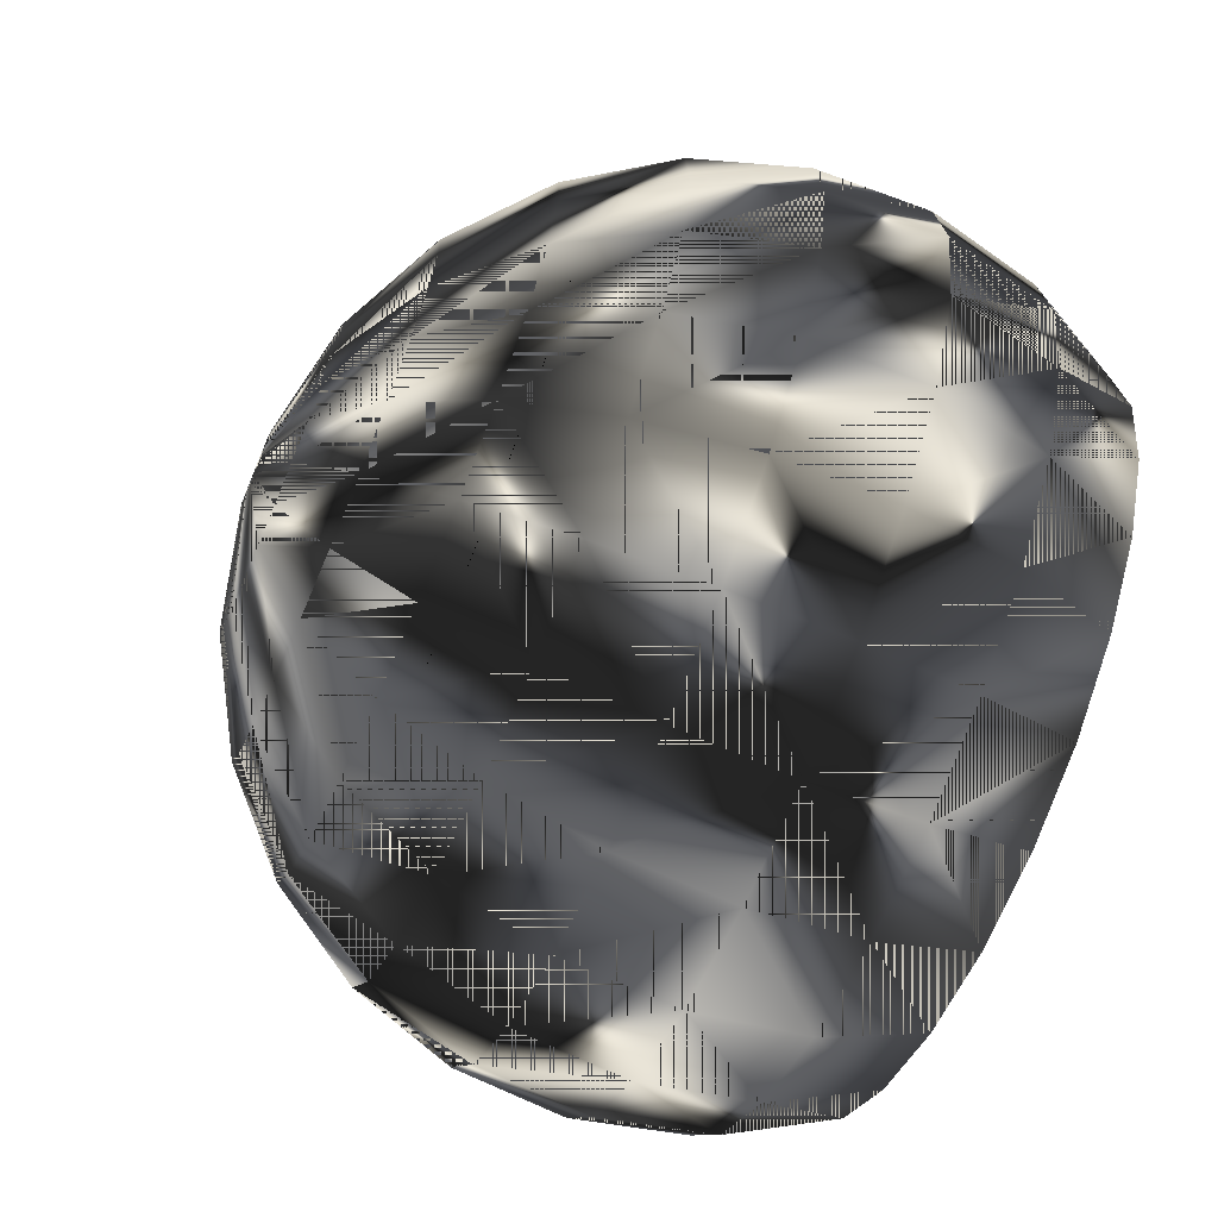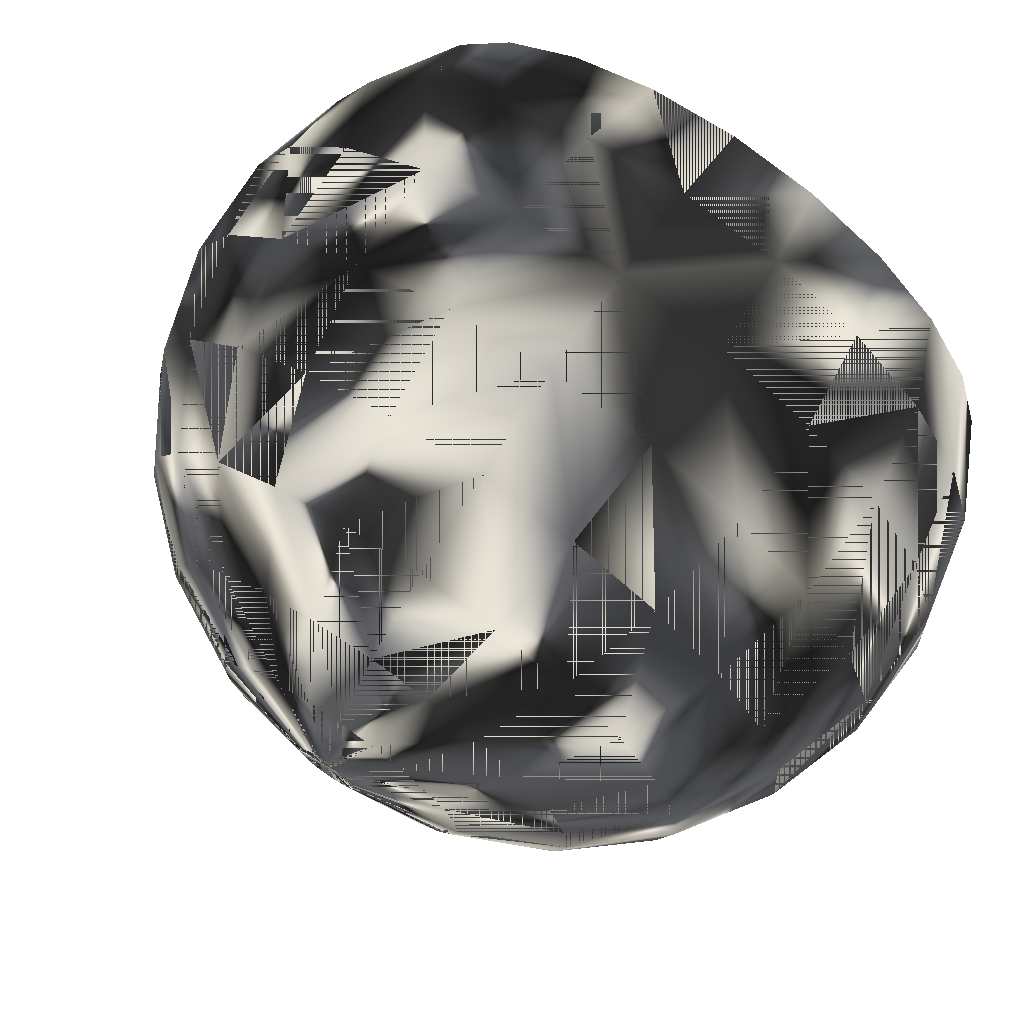
<metadata>
{"format":"obj","ext":"obj","renderer":"f3d","projection":"perspective","resolution":1024,"background":"white","views":[{"elev":-69.2,"azim":-113.1,"up":"+Y"},{"elev":71.7,"azim":-145.6,"up":"+Y"}]}
</metadata>
<code>
v -0.06585 0.0314 0.002428
v -0.06587 0.0122 -0.0158
v -0.06047 0.02883 -0.0158
v -0.07173 0.01329 0.002428
v -0.05553 0.01029 -0.03188
v -0.05548 0.04738 0.002428
v -0.06676 0.03184 0.02157
v -0.06678 -0.005262 -0.0158
v -0.05098 0.02431 -0.03188
v -0.0563 -0.004436 -0.03188
v -0.05094 0.0435 -0.0158
v -0.05625 0.04803 0.02157
v -0.07272 0.01347 0.02157
v -0.07273 -0.00573 0.002428
v -0.03803 0.01814 -0.0447
v -0.042 -0.003309 -0.0447
v -0.04133 0.06012 0.002428
v -0.0419 0.06095 0.02157
v -0.06314 0.03011 0.04031
v -0.05319 0.04542 0.04031
v -0.06315 -0.02237 -0.0158
v -0.05324 -0.01886 -0.03188
v -0.04143 0.007675 -0.0447
v -0.03204 0.02736 -0.0447
v -0.04295 0.03668 -0.03188
v -0.03972 -0.01407 -0.0447
v -0.03795 0.05521 -0.0158
v -0.06878 0.01274 0.04031
v -0.07373 -0.005809 0.02157
v -0.06877 -0.02436 0.002428
v -0.02251 0.01073 -0.0534
v -0.01896 0.01619 -0.0534
v -0.02486 -0.001958 -0.0534
v -0.0235 -0.008325 -0.0534
v -0.02436 0.06877 0.002428
v -0.0247 0.06972 0.02157
v -0.03962 0.05764 0.04031
v -0.05523 0.02634 0.05739
v -0.04653 0.03973 0.05739
v -0.0552 -0.03795 -0.0158
v -0.04654 -0.03199 -0.03188
v -0.03472 -0.02387 -0.0447
v -0.02452 0.004542 -0.0534
v -0.02387 0.03472 -0.0447
v -0.01412 0.02055 -0.0534
v -0.03199 0.04654 -0.03188
v -0.02055 -0.01412 -0.0534
v -0.02237 0.06315 -0.0158
v -0.06016 0.01115 0.05739
v -0.06973 -0.005494 0.04031
v -0.06972 -0.0247 0.02157
v -0.06012 -0.04133 0.002428
v -0.005462 0.002605 -0.05739
v -0.004602 0.00393 -0.05739
v -0.003428 0.004987 -0.05739
v -0.006033 -0.000475 -0.05739
v -0.005704 -0.00202 -0.05739
v -0.004987 -0.003428 -0.05739
v -0.00573 0.07273 0.002428
v -0.00581 0.07373 0.02157
v -0.02336 0.06593 0.04031
v -0.03466 0.05042 0.05739
v -0.0435 -0.05094 -0.0158
v -0.03667 -0.04295 -0.03188
v -0.02736 -0.03204 -0.0447
v -0.01619 -0.01896 -0.0534
v -0.005951 0.001102 -0.05739
v -0.01407 0.03972 -0.0447
v -0.008325 0.0235 -0.0534
v -0.002021 0.005704 -0.05739
v -0.01886 0.05324 -0.03188
v -0.00393 -0.004602 -0.05739
v -0.005262 0.06678 -0.0158
v -0.06099 -0.004805 0.05739
v -0.06593 -0.02335 0.04031
v -0.06095 -0.0419 0.02157
v -0.04738 -0.05548 0.002428
v 0 -0 -0.05708
v 0.0122 0.06587 -0.0158
v 0.01329 0.07173 0.002428
v -0.005494 0.06973 0.04031
v -0.02043 0.05767 0.05739
v -0.0314 -0.06585 0.002428
v -0.02883 -0.06047 -0.0158
v -0.01813 -0.03803 -0.0447
v -0.01073 -0.02251 -0.0534
v -0.002605 -0.005462 -0.05739
v -0.00331 0.042 -0.0447
v -0.001959 0.02486 -0.0534
v -0.000476 0.006033 -0.05739
v -0.004436 0.0563 -0.03188
v 0.01029 0.05553 -0.03188
v 0.01347 0.07273 0.02157
v 0.01274 0.06878 0.04031
v -0.05767 -0.02043 0.05739
v -0.05764 -0.03962 0.04031
v -0.04803 -0.05625 0.02157
v -0.03184 -0.06676 0.02157
v -0.02431 -0.05098 -0.03188
v 0.001102 0.00595 -0.05739
v -0.001103 -0.00595 -0.05739
v 0.02884 0.06047 -0.0158
v 0.02431 0.05098 -0.03188
v 0.0314 0.06585 0.002428
v 0.01114 0.06016 0.05739
v -0.004805 0.06099 0.05739
v -0.01329 -0.07173 0.002428
v -0.01347 -0.07273 0.02157
v -0.0122 -0.06587 -0.0158
v -0.007674 -0.04143 -0.0447
v -0.004542 -0.02452 -0.0534
v 0.007674 0.04143 -0.0447
v 0.004541 0.02452 -0.0534
v 0.002604 0.005462 -0.05739
v 0.000475 -0.006033 -0.05739
v 0.03184 0.06676 0.02157
v 0.03011 0.06314 0.04031
v 0.02634 0.05523 0.05739
v -0.05042 -0.03466 0.05739
v -0.04542 -0.05319 0.04031
v -0.03011 -0.06314 0.04031
v -0.01029 -0.05553 -0.03188
v 0.003929 0.004602 -0.05739
v 0.01073 0.02251 -0.0534
v 0.00202 -0.005704 -0.05739
v 0.0435 0.05094 -0.0158
v 0.03668 0.04295 -0.03188
v 0.01813 0.03803 -0.0447
v 0.04738 0.05548 0.002428
v 0.005261 -0.06678 -0.0158
v 0.00573 -0.07273 0.002428
v -0.01274 -0.06878 0.04031
v 0.004436 -0.0563 -0.03188
v 0.003309 -0.042 -0.0447
v 0.001958 -0.02486 -0.0534
v 0.004987 0.003428 -0.05739
v 0.01619 0.01896 -0.0534
v 0.008325 -0.0235 -0.0534
v 0.003428 -0.004987 -0.05739
v 0.04803 0.05625 0.02157
v 0.04542 0.05319 0.04031
v 0.03973 0.04653 0.05739
v -0.03973 -0.04653 0.05739
v 0.005809 -0.07373 0.02157
v -0.02634 -0.05523 0.05739
v 0.005494 -0.06973 0.04031
v 0.005704 0.002021 -0.05739
v 0.02055 0.01413 -0.0534
v 0.02736 0.03204 -0.0447
v 0.01412 -0.02055 -0.0534
v 0.004601 -0.003929 -0.05739
v 0.06012 0.04133 0.002428
v 0.0552 0.03795 -0.0158
v 0.06095 0.0419 0.02157
v 0.02237 -0.06315 -0.0158
v 0.01886 -0.05324 -0.03188
v 0.02436 -0.06877 0.002428
v -0.01114 -0.06016 0.05739
v 0.004805 -0.06099 0.05739
v 0.01407 -0.03972 -0.0447
v 0.006032 0.000475 -0.05739
v 0.0235 0.008325 -0.0534
v 0.03472 0.02387 -0.0447
v 0.02387 -0.03472 -0.0447
v 0.01896 -0.01619 -0.0534
v 0.005462 -0.002605 -0.05739
v 0.04654 0.03199 -0.03188
v 0.05764 0.03962 0.04031
v 0.05042 0.03466 0.05739
v 0.02336 -0.06593 0.04031
v 0.0247 -0.06972 0.02157
v 0.02043 -0.05767 0.05739
v 0.005951 -0.001102 -0.05739
v 0.02486 0.001959 -0.0534
v 0.03972 0.01407 -0.0447
v 0.03204 -0.02736 -0.0447
v 0.02251 -0.01073 -0.0534
v 0.06877 0.02436 0.002428
v 0.06972 0.0247 0.02157
v 0.06315 0.02237 -0.0158
v 0.06593 0.02336 0.04031
v 0.03795 -0.0552 -0.0158
v 0.03199 -0.04654 -0.03188
v 0.04133 -0.06012 0.002428
v 0.042 0.003309 -0.0447
v 0.05324 0.01886 -0.03188
v 0.04295 -0.03668 -0.03188
v 0.03803 -0.01813 -0.0447
v 0.02452 -0.004541 -0.0534
v 0.05767 0.02043 0.05739
v 0.03962 -0.05764 0.04031
v 0.03466 -0.05042 0.05739
v 0.0419 -0.06095 0.02157
v 0.0563 0.004436 -0.03188
v 0.05098 -0.02431 -0.03188
v 0.04143 -0.007674 -0.0447
v 0.07273 0.00573 0.002428
v 0.07373 0.005809 0.02157
v 0.06973 0.005494 0.04031
v 0.06678 0.005262 -0.0158
v 0.06099 0.004806 0.05739
v 0.05094 -0.0435 -0.0158
v 0.05548 -0.04738 0.002428
v 0.05553 -0.01029 -0.03188
v 0.05319 -0.04542 0.04031
v 0.04653 -0.03973 0.05739
v 0.05625 -0.04803 0.02157
v 0.06587 -0.0122 -0.0158
v 0.06047 -0.02883 -0.0158
v 0.07173 -0.01329 0.002428
v 0.07273 -0.01347 0.02157
v 0.06878 -0.01274 0.04031
v 0.06016 -0.01114 0.05739
v 0.06585 -0.0314 0.002428
v 0.06676 -0.03184 0.02157
v 0.06314 -0.03011 0.04031
v 0.05523 -0.02634 0.05739
v -0.01947 -0.05567 -0.0278
v 0.01018 -0.05767 -0.0278
v -0.004779 -0.05863 -0.0278
v 0.02438 -0.05289 -0.0278
v -0.0329 -0.04902 -0.0278
v 0.03687 -0.04458 -0.0278
v -0.04415 -0.03911 -0.0278
v 0.04677 -0.03333 -0.0278
v -0.05246 -0.02663 -0.0278
v 0.05343 -0.0199 -0.0278
v -0.05725 -0.01243 -0.0278
v 0.05638 -0.005205 -0.0278
v -0.0582 0.002531 -0.0278
v 0.05543 0.009754 -0.0278
v -0.05525 0.01723 -0.0278
v 0.05064 0.02396 -0.0278
v -0.04859 0.03066 -0.0278
v 0.04233 0.03644 -0.0278
v -0.03868 0.04191 -0.0278
v 0.03108 0.04634 -0.0278
v -0.0262 0.05021 -0.0278
v 0.01765 0.053 -0.0278
v -0.012 0.055 -0.0278
v 0.002957 0.05595 -0.0278
f 1 2 3
f 2 1 4
f 5 3 2
f 3 6 1
f 7 4 1
f 4 8 2
f 3 5 9
f 2 10 5
f 6 3 11
f 12 1 6
f 4 7 13
f 1 12 7
f 8 4 14
f 10 2 8
f 5 15 9
f 9 11 3
f 16 5 10
f 11 17 6
f 6 18 12
f 19 13 7
f 13 14 4
f 20 7 12
f 14 21 8
f 8 22 10
f 15 5 23
f 24 9 15
f 11 9 25
f 5 16 23
f 10 26 16
f 17 11 27
f 18 6 17
f 18 20 12
f 13 19 28
f 7 20 19
f 14 13 29
f 21 14 30
f 22 8 21
f 26 10 22
f 23 31 15
f 9 24 25
f 15 32 24
f 25 27 11
f 33 23 16
f 34 16 26
f 27 35 17
f 17 36 18
f 20 18 37
f 38 28 19
f 28 29 13
f 39 19 20
f 29 30 14
f 30 40 21
f 21 41 22
f 22 42 26
f 31 23 43
f 32 15 31
f 44 25 24
f 45 24 32
f 27 25 46
f 23 33 43
f 16 34 33
f 26 47 34
f 35 27 48
f 36 17 35
f 36 37 18
f 37 39 20
f 28 38 49
f 19 39 38
f 29 28 50
f 30 29 51
f 40 30 52
f 41 21 40
f 42 22 41
f 47 26 42
f 43 53 31
f 31 54 32
f 25 44 46
f 24 45 44
f 32 55 45
f 46 48 27
f 56 43 33
f 57 33 34
f 58 34 47
f 48 59 35
f 35 60 36
f 37 36 61
f 39 37 62
f 49 50 28
f 50 51 29
f 51 52 30
f 52 63 40
f 40 64 41
f 41 65 42
f 42 66 47
f 53 43 67
f 54 31 53
f 55 32 54
f 68 46 44
f 69 44 45
f 70 45 55
f 48 46 71
f 43 56 67
f 33 57 56
f 34 58 57
f 47 72 58
f 59 48 73
f 60 35 59
f 60 61 36
f 61 62 37
f 50 49 74
f 51 50 75
f 52 51 76
f 63 52 77
f 64 40 63
f 65 41 64
f 66 42 65
f 72 47 66
f 53 67 78
f 54 53 78
f 55 54 78
f 46 68 71
f 44 69 68
f 45 70 69
f 70 55 78
f 71 73 48
f 67 56 78
f 78 56 57
f 78 57 58
f 78 58 72
f 79 59 73
f 80 60 59
f 61 60 81
f 62 61 82
f 74 75 50
f 75 76 51
f 76 77 52
f 83 63 77
f 84 64 63
f 64 85 65
f 65 86 66
f 66 87 72
f 88 71 68
f 89 68 69
f 90 69 70
f 90 70 78
f 73 71 91
f 78 72 87
f 59 79 80
f 73 92 79
f 60 80 93
f 60 94 81
f 81 82 61
f 75 74 95
f 76 75 96
f 77 76 97
f 63 83 84
f 77 98 83
f 64 84 99
f 85 64 99
f 86 65 85
f 87 66 86
f 71 88 91
f 68 89 88
f 69 90 89
f 90 78 100
f 92 73 91
f 78 87 101
f 102 80 79
f 103 79 92
f 104 93 80
f 94 60 93
f 105 81 94
f 82 81 106
f 95 96 75
f 96 97 76
f 98 77 97
f 107 84 83
f 108 83 98
f 109 99 84
f 99 110 85
f 85 111 86
f 86 101 87
f 88 92 91
f 89 112 88
f 90 113 89
f 100 78 114
f 113 90 100
f 78 101 115
f 80 102 104
f 79 103 102
f 112 103 92
f 93 104 116
f 93 117 94
f 81 105 106
f 94 118 105
f 96 95 119
f 97 96 120
f 120 98 97
f 84 107 109
f 83 108 107
f 121 108 98
f 99 109 122
f 110 99 122
f 111 85 110
f 101 86 111
f 92 88 112
f 112 89 113
f 114 78 123
f 124 100 114
f 100 124 113
f 111 115 101
f 78 115 125
f 126 104 102
f 127 102 103
f 103 112 128
f 129 116 104
f 117 93 116
f 118 94 117
f 119 120 96
f 98 120 121
f 107 130 109
f 108 131 107
f 108 121 132
f 109 133 122
f 122 134 110
f 110 135 111
f 113 128 112
f 123 78 136
f 137 114 123
f 114 137 124
f 128 113 124
f 115 111 135
f 115 138 125
f 78 125 139
f 104 126 129
f 102 127 126
f 128 127 103
f 116 129 140
f 116 141 117
f 117 142 118
f 120 119 143
f 143 121 120
f 130 107 131
f 133 109 130
f 131 108 144
f 145 132 121
f 146 108 132
f 134 122 133
f 135 110 134
f 136 78 147
f 148 123 136
f 123 148 137
f 149 124 137
f 124 149 128
f 138 115 135
f 150 125 138
f 125 150 139
f 78 139 151
f 126 152 129
f 127 153 126
f 127 128 149
f 129 154 140
f 141 116 140
f 142 117 141
f 121 143 145
f 131 155 130
f 130 156 133
f 108 146 144
f 144 157 131
f 132 145 158
f 132 159 146
f 156 134 133
f 160 135 134
f 147 78 161
f 162 136 147
f 136 162 148
f 163 137 148
f 137 163 149
f 135 160 138
f 138 164 150
f 165 139 150
f 139 165 151
f 78 151 166
f 152 126 153
f 154 129 152
f 153 127 167
f 149 167 127
f 168 140 154
f 140 168 141
f 141 169 142
f 155 131 157
f 156 130 155
f 170 144 146
f 157 144 171
f 159 132 158
f 172 146 159
f 134 156 160
f 161 78 173
f 174 147 161
f 147 174 162
f 175 148 162
f 148 175 163
f 167 149 163
f 164 138 160
f 176 150 164
f 150 176 165
f 177 151 165
f 151 177 166
f 78 166 173
f 153 178 152
f 152 179 154
f 167 180 153
f 154 181 168
f 169 141 168
f 157 182 155
f 155 183 156
f 144 170 171
f 146 172 170
f 171 184 157
f 183 160 156
f 173 174 161
f 185 162 174
f 162 185 175
f 186 163 175
f 163 186 167
f 160 183 164
f 164 187 176
f 188 165 176
f 165 188 177
f 189 166 177
f 166 189 173
f 178 153 180
f 179 152 178
f 181 154 179
f 180 167 186
f 190 168 181
f 168 190 169
f 182 157 184
f 183 155 182
f 191 171 170
f 192 170 172
f 184 171 193
f 174 173 189
f 189 185 174
f 194 175 185
f 175 194 186
f 187 164 183
f 195 176 187
f 176 195 188
f 196 177 188
f 177 196 189
f 180 197 178
f 178 198 179
f 179 199 181
f 186 200 180
f 181 201 190
f 184 202 182
f 182 187 183
f 171 191 193
f 170 192 191
f 193 203 184
f 185 189 196
f 196 194 185
f 200 186 194
f 202 195 187
f 204 188 195
f 188 204 196
f 197 180 200
f 198 178 197
f 199 179 198
f 201 181 199
f 202 184 203
f 187 182 202
f 205 193 191
f 206 191 192
f 203 193 207
f 194 196 204
f 194 208 200
f 195 202 209
f 209 204 195
f 200 210 197
f 197 211 198
f 198 212 199
f 199 213 201
f 203 209 202
f 193 205 207
f 191 206 205
f 207 214 203
f 208 194 204
f 210 200 208
f 204 209 208
f 211 197 210
f 212 198 211
f 213 199 212
f 209 203 214
f 205 215 207
f 206 216 205
f 214 207 215
f 208 214 210
f 214 208 209
f 210 215 211
f 211 216 212
f 212 217 213
f 215 205 216
f 216 206 217
f 215 210 214
f 216 211 215
f 217 212 216
f 3 2 1
f 4 1 2
f 2 3 5
f 1 6 3
f 1 4 7
f 2 8 4
f 9 5 3
f 5 10 2
f 11 3 6
f 6 1 12
f 13 7 4
f 7 12 1
f 14 4 8
f 8 2 10
f 9 15 5
f 3 11 9
f 10 5 16
f 6 17 11
f 12 18 6
f 7 13 19
f 4 14 13
f 12 7 20
f 8 21 14
f 10 22 8
f 23 5 15
f 15 9 24
f 25 9 11
f 23 16 5
f 16 26 10
f 27 11 17
f 17 6 18
f 12 20 18
f 28 19 13
f 19 20 7
f 29 13 14
f 30 14 21
f 21 8 22
f 22 10 26
f 15 31 23
f 25 24 9
f 24 32 15
f 11 27 25
f 16 23 33
f 26 16 34
f 17 35 27
f 18 36 17
f 37 18 20
f 19 28 38
f 13 29 28
f 20 19 39
f 14 30 29
f 21 40 30
f 22 41 21
f 26 42 22
f 43 23 31
f 31 15 32
f 24 25 44
f 32 24 45
f 46 25 27
f 43 33 23
f 33 34 16
f 34 47 26
f 48 27 35
f 35 17 36
f 18 37 36
f 20 39 37
f 49 38 28
f 38 39 19
f 50 28 29
f 51 29 30
f 52 30 40
f 40 21 41
f 41 22 42
f 42 26 47
f 31 53 43
f 32 54 31
f 46 44 25
f 44 45 24
f 45 55 32
f 27 48 46
f 33 43 56
f 34 33 57
f 47 34 58
f 35 59 48
f 36 60 35
f 61 36 37
f 62 37 39
f 28 50 49
f 29 51 50
f 30 52 51
f 40 63 52
f 41 64 40
f 42 65 41
f 47 66 42
f 67 43 53
f 53 31 54
f 54 32 55
f 44 46 68
f 45 44 69
f 55 45 70
f 71 46 48
f 67 56 43
f 56 57 33
f 57 58 34
f 58 72 47
f 73 48 59
f 59 35 60
f 36 61 60
f 37 62 61
f 74 49 50
f 75 50 51
f 76 51 52
f 77 52 63
f 63 40 64
f 64 41 65
f 65 42 66
f 66 47 72
f 78 67 53
f 78 53 54
f 78 54 55
f 71 68 46
f 68 69 44
f 69 70 45
f 78 55 70
f 48 73 71
f 78 56 67
f 57 56 78
f 58 57 78
f 72 58 78
f 73 59 79
f 59 60 80
f 81 60 61
f 82 61 62
f 50 75 74
f 51 76 75
f 52 77 76
f 77 63 83
f 63 64 84
f 65 85 64
f 66 86 65
f 72 87 66
f 68 71 88
f 69 68 89
f 70 69 90
f 78 70 90
f 91 71 73
f 87 72 78
f 80 79 59
f 79 92 73
f 93 80 60
f 81 94 60
f 61 82 81
f 95 74 75
f 96 75 76
f 97 76 77
f 84 83 63
f 83 98 77
f 99 84 64
f 99 64 85
f 85 65 86
f 86 66 87
f 91 88 71
f 88 89 68
f 89 90 69
f 100 78 90
f 91 73 92
f 101 87 78
f 79 80 102
f 92 79 103
f 80 93 104
f 93 60 94
f 94 81 105
f 106 81 82
f 75 96 95
f 76 97 96
f 97 77 98
f 83 84 107
f 98 83 108
f 84 99 109
f 85 110 99
f 86 111 85
f 87 101 86
f 91 92 88
f 88 112 89
f 89 113 90
f 114 78 100
f 100 90 113
f 115 101 78
f 104 102 80
f 102 103 79
f 92 103 112
f 116 104 93
f 94 117 93
f 106 105 81
f 105 118 94
f 119 95 96
f 120 96 97
f 97 98 120
f 109 107 84
f 107 108 83
f 98 108 121
f 122 109 99
f 122 99 110
f 110 85 111
f 111 86 101
f 112 88 92
f 113 89 112
f 123 78 114
f 114 100 124
f 113 124 100
f 101 115 111
f 125 115 78
f 102 104 126
f 103 102 127
f 128 112 103
f 104 116 129
f 116 93 117
f 117 94 118
f 96 120 119
f 121 120 98
f 109 130 107
f 107 131 108
f 132 121 108
f 122 133 109
f 110 134 122
f 111 135 110
f 112 128 113
f 136 78 123
f 123 114 137
f 124 137 114
f 124 113 128
f 135 111 115
f 125 138 115
f 139 125 78
f 129 126 104
f 126 127 102
f 103 127 128
f 140 129 116
f 117 141 116
f 118 142 117
f 143 119 120
f 120 121 143
f 131 107 130
f 130 109 133
f 144 108 131
f 121 132 145
f 132 108 146
f 133 122 134
f 134 110 135
f 147 78 136
f 136 123 148
f 137 148 123
f 137 124 149
f 128 149 124
f 135 115 138
f 138 125 150
f 139 150 125
f 151 139 78
f 129 152 126
f 126 153 127
f 149 128 127
f 140 154 129
f 140 116 141
f 141 117 142
f 145 143 121
f 130 155 131
f 133 156 130
f 144 146 108
f 131 157 144
f 158 145 132
f 146 159 132
f 133 134 156
f 134 135 160
f 161 78 147
f 147 136 162
f 148 162 136
f 148 137 163
f 149 163 137
f 138 160 135
f 150 164 138
f 150 139 165
f 151 165 139
f 166 151 78
f 153 126 152
f 152 129 154
f 167 127 153
f 127 167 149
f 154 140 168
f 141 168 140
f 142 169 141
f 157 131 155
f 155 130 156
f 146 144 170
f 171 144 157
f 158 132 159
f 159 146 172
f 160 156 134
f 173 78 161
f 161 147 174
f 162 174 147
f 162 148 175
f 163 175 148
f 163 149 167
f 160 138 164
f 164 150 176
f 165 176 150
f 165 151 177
f 166 177 151
f 173 166 78
f 152 178 153
f 154 179 152
f 153 180 167
f 168 181 154
f 168 141 169
f 155 182 157
f 156 183 155
f 171 170 144
f 170 172 146
f 157 184 171
f 156 160 183
f 161 174 173
f 174 162 185
f 175 185 162
f 175 163 186
f 167 186 163
f 164 183 160
f 176 187 164
f 176 165 188
f 177 188 165
f 177 166 189
f 173 189 166
f 180 153 178
f 178 152 179
f 179 154 181
f 186 167 180
f 181 168 190
f 169 190 168
f 184 157 182
f 182 155 183
f 170 171 191
f 172 170 192
f 193 171 184
f 189 173 174
f 174 185 189
f 185 175 194
f 186 194 175
f 183 164 187
f 187 176 195
f 188 195 176
f 188 177 196
f 189 196 177
f 178 197 180
f 179 198 178
f 181 199 179
f 180 200 186
f 190 201 181
f 182 202 184
f 183 187 182
f 193 191 171
f 191 192 170
f 184 203 193
f 196 189 185
f 185 194 196
f 194 186 200
f 187 195 202
f 195 188 204
f 196 204 188
f 200 180 197
f 197 178 198
f 198 179 199
f 199 181 201
f 203 184 202
f 202 182 187
f 191 193 205
f 192 191 206
f 207 193 203
f 204 196 194
f 200 208 194
f 209 202 195
f 195 204 209
f 197 210 200
f 198 211 197
f 199 212 198
f 201 213 199
f 202 209 203
f 207 205 193
f 205 206 191
f 203 214 207
f 204 194 208
f 208 200 210
f 208 209 204
f 210 197 211
f 211 198 212
f 212 199 213
f 214 203 209
f 207 215 205
f 205 216 206
f 215 207 214
f 210 214 208
f 209 208 214
f 211 215 210
f 212 216 211
f 213 217 212
f 216 205 215
f 217 206 216
f 214 210 215
f 215 211 216
f 216 212 217
f 218 219 220
f 219 218 221
f 221 218 222
f 221 222 223
f 223 222 224
f 223 224 225
f 225 224 226
f 225 226 227
f 227 226 228
f 227 228 229
f 229 228 230
f 229 230 231
f 231 230 232
f 231 232 233
f 233 232 234
f 233 234 235
f 235 234 236
f 235 236 237
f 237 236 238
f 237 238 239
f 239 238 240
f 239 240 241
f 220 219 218
f 221 218 219
f 222 218 221
f 223 222 221
f 224 222 223
f 225 224 223
f 226 224 225
f 227 226 225
f 228 226 227
f 229 228 227
f 230 228 229
f 231 230 229
f 232 230 231
f 233 232 231
f 234 232 233
f 235 234 233
f 236 234 235
f 237 236 235
f 238 236 237
f 239 238 237
f 240 238 239
f 241 240 239

</code>
